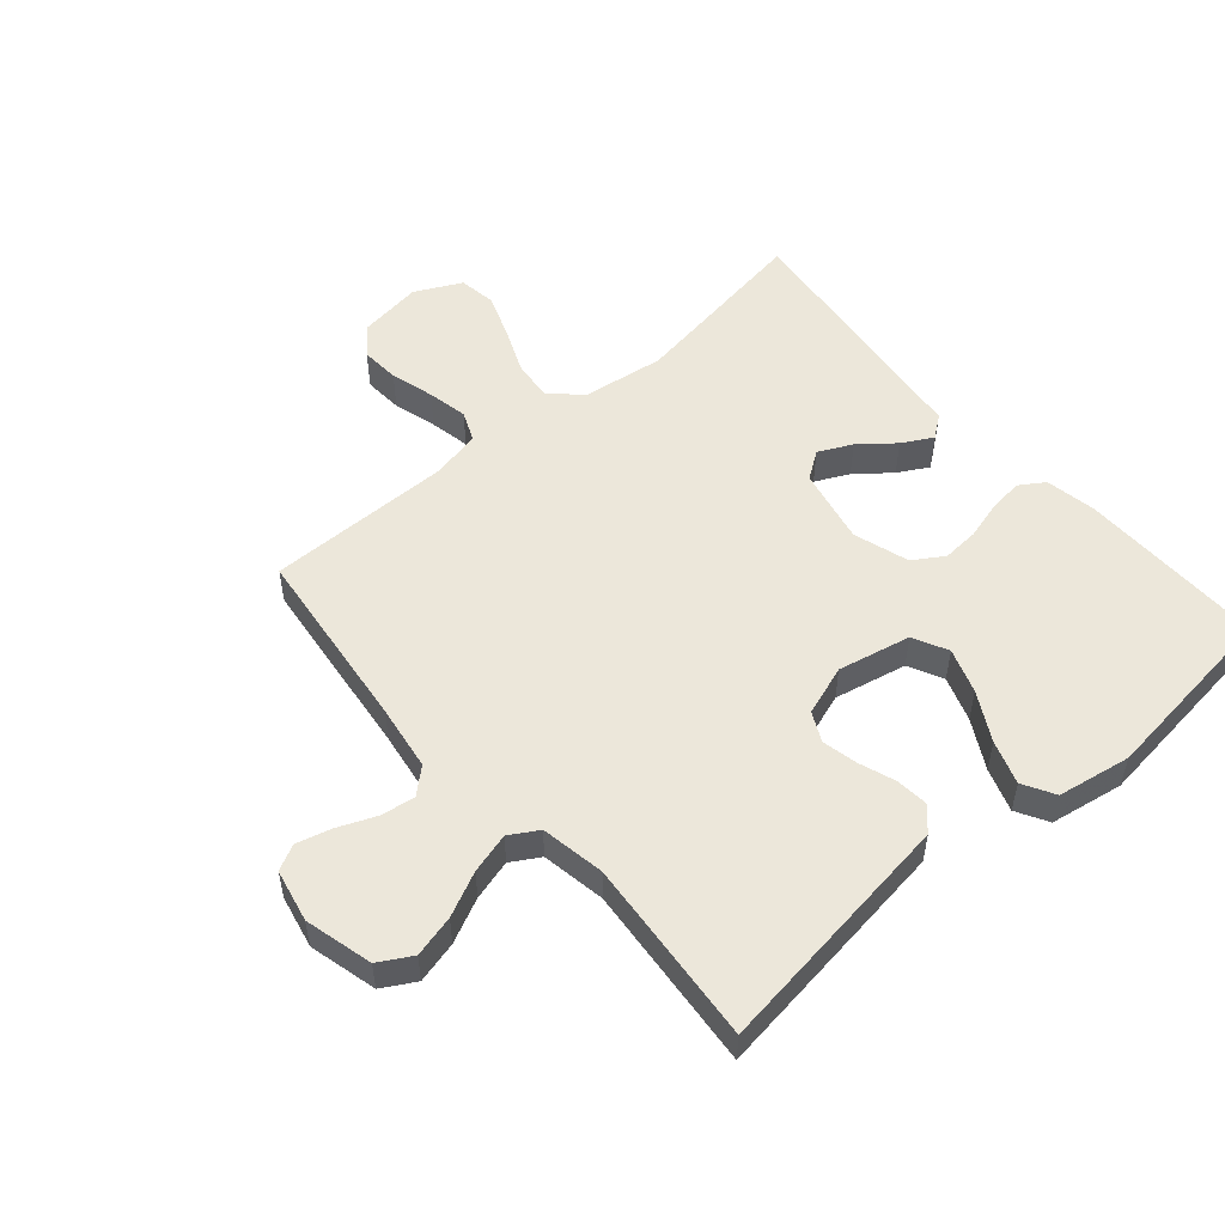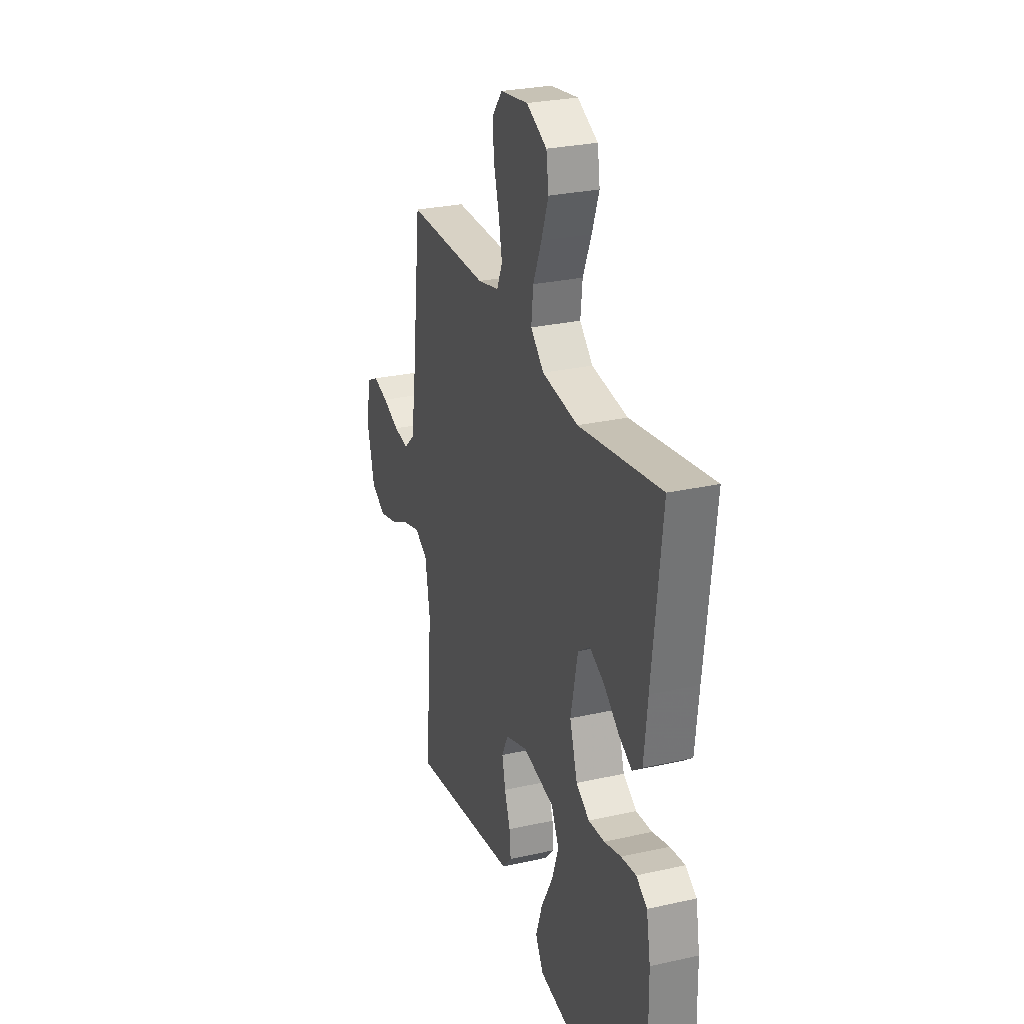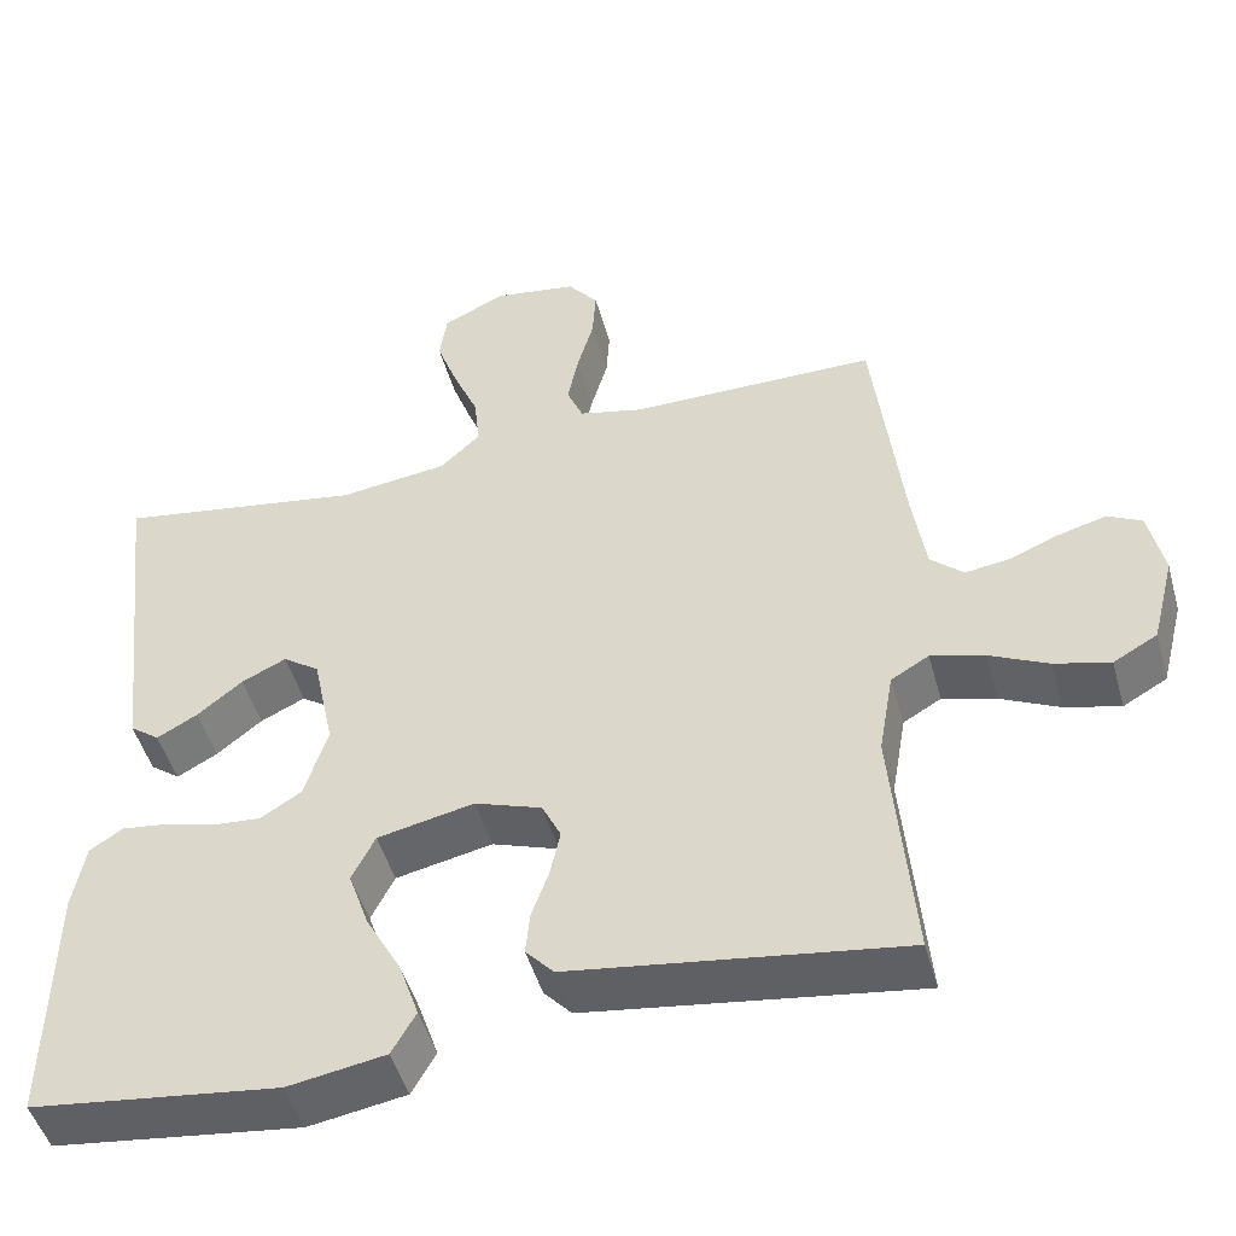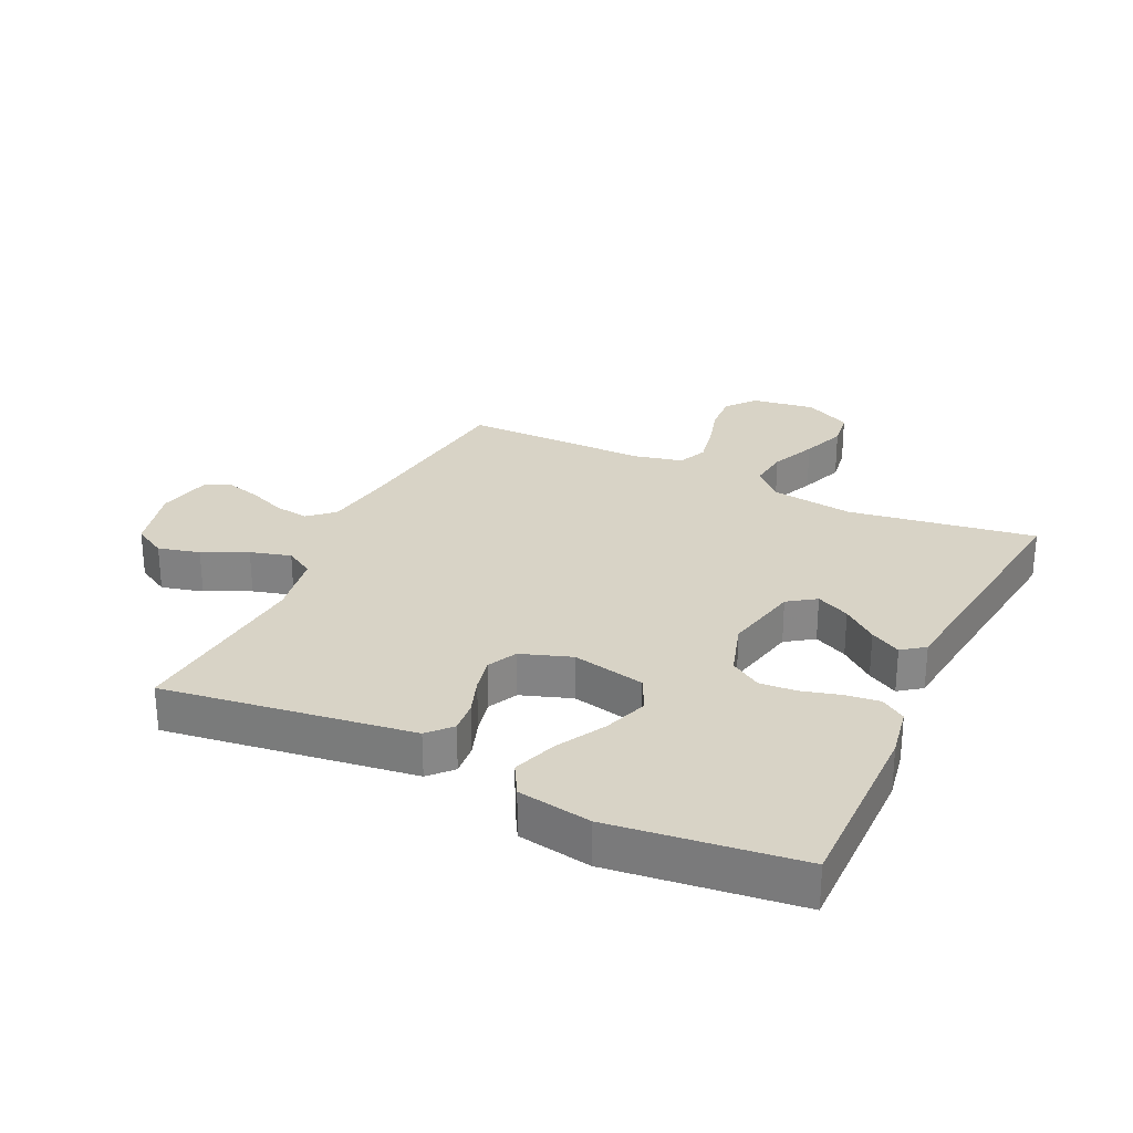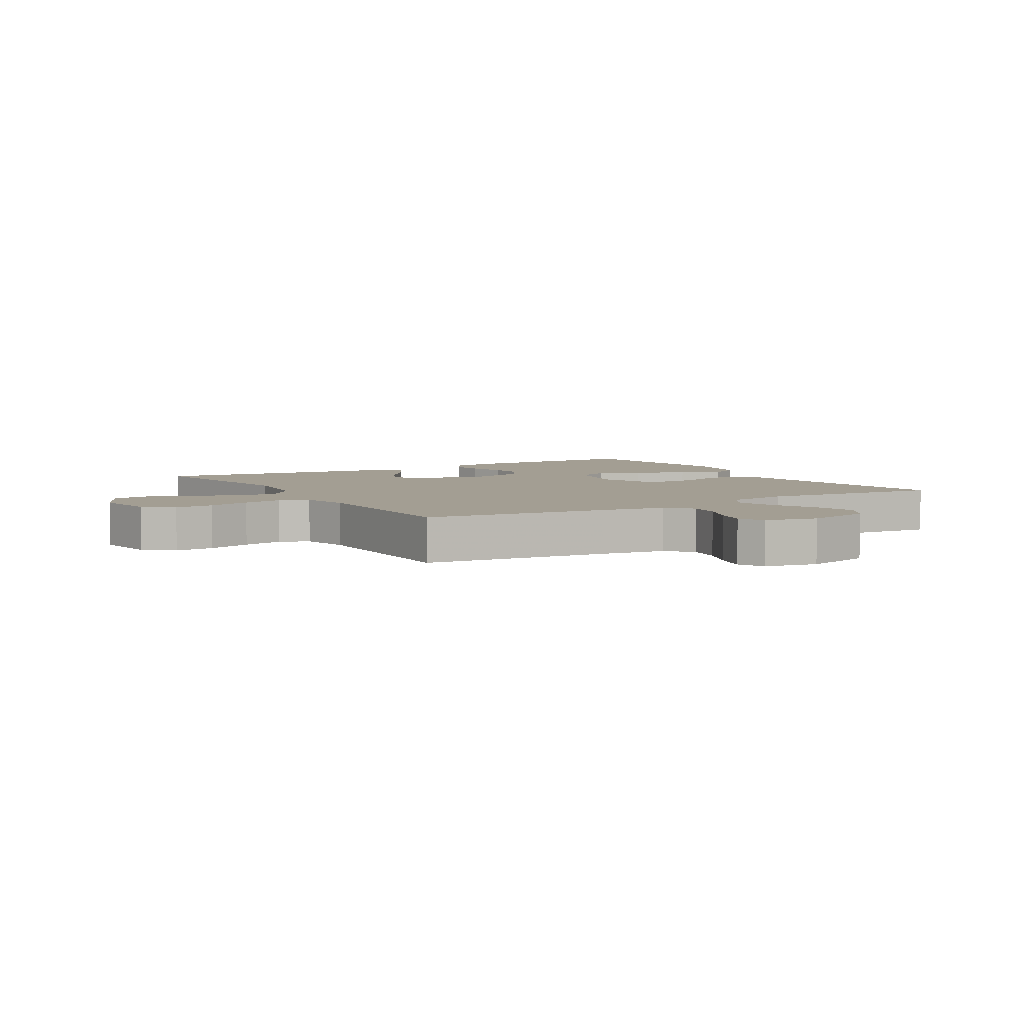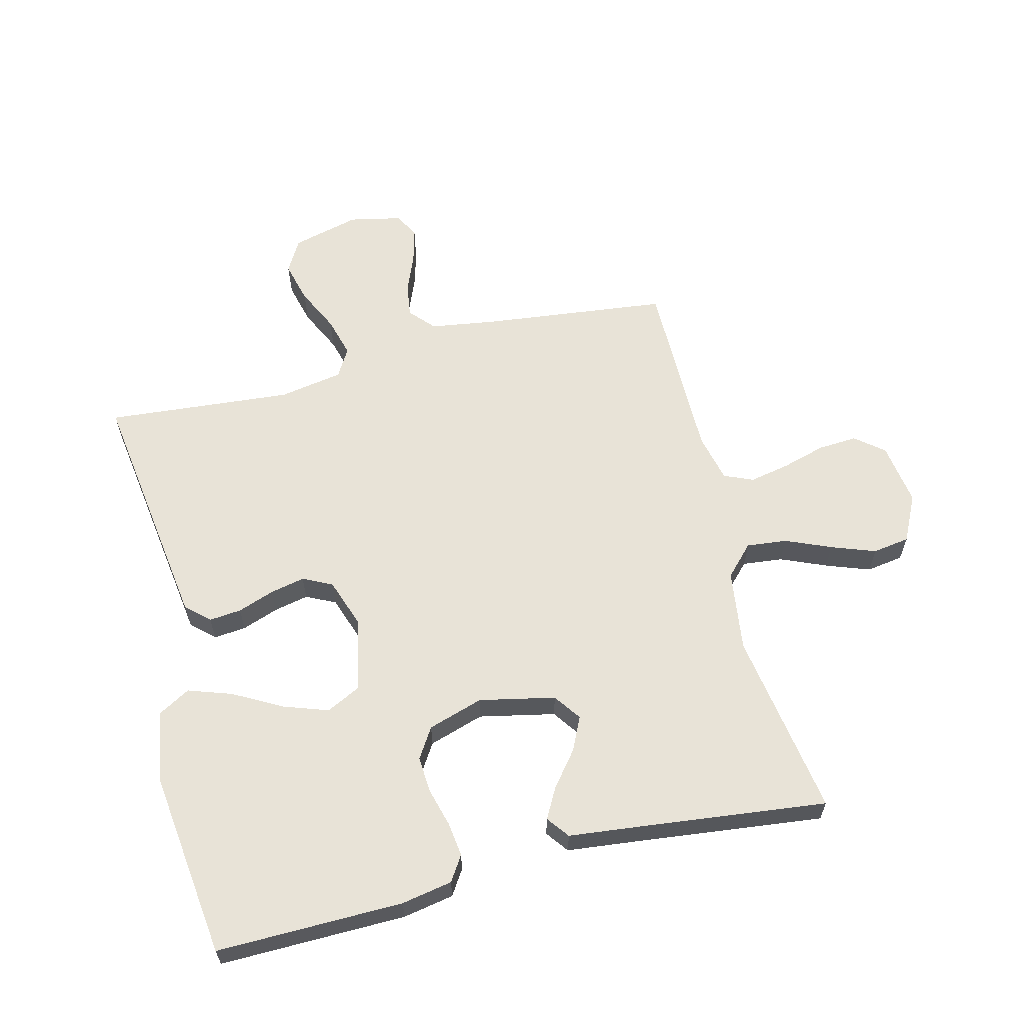
<metadata>
{"format":"obj","ext":"obj","renderer":"f3d","projection":"perspective","resolution":1024,"background":"white","views":[{"elev":52.8,"azim":139.3,"up":"+Y"},{"elev":27.5,"azim":-109.0,"up":"+Z"},{"elev":-48.0,"azim":15.4,"up":"+Z"},{"elev":27.8,"azim":-154.5,"up":"+Y"},{"elev":5.2,"azim":58.9,"up":"+Y"},{"elev":61.6,"azim":-104.1,"up":"+Y"}]}
</metadata>
<code>
v -0.5 0.07 0.5
v -0.2 0.07 0.453
v -0.068 0.07 0.471
v -0.02 0.07 0.517
v -0.027 0.07 0.582
v -0.058 0.07 0.655
v -0.084 0.07 0.726
v -0.075 0.07 0.786
v 0 0.07 0.823
v 0.102 0.07 0.808
v 0.139 0.07 0.762
v 0.135 0.07 0.699
v 0.115 0.07 0.629
v 0.102 0.07 0.564
v 0.122 0.07 0.517
v 0.2 0.07 0.499
v 0.5 0.07 0.5
v 0.535 0.07 0.2
v 0.551 0.07 0.094
v 0.591 0.07 0.058
v 0.646 0.07 0.066
v 0.707 0.07 0.091
v 0.763 0.07 0.106
v 0.804 0.07 0.085
v 0.822 0.07 0
v 0.794 0.07 -0.109
v 0.741 0.07 -0.139
v 0.674 0.07 -0.122
v 0.603 0.07 -0.088
v 0.538 0.07 -0.07
v 0.492 0.07 -0.097
v 0.474 0.07 -0.2
v 0.5 0.07 -0.5
v 0.2 0.07 -0.458
v 0.1 0.07 -0.444
v 0.066 0.07 -0.407
v 0.071 0.07 -0.355
v 0.092 0.07 -0.296
v 0.104 0.07 -0.24
v 0.081 0.07 -0.193
v 0 0.07 -0.165
v -0.117 0.07 -0.19
v -0.145 0.07 -0.246
v -0.12 0.07 -0.318
v -0.077 0.07 -0.396
v -0.053 0.07 -0.466
v -0.082 0.07 -0.517
v -0.2 0.07 -0.537
v -0.5 0.07 -0.5
v -0.496 0.07 -0.2
v -0.481 0.07 -0.118
v -0.441 0.07 -0.092
v -0.386 0.07 -0.099
v -0.324 0.07 -0.116
v -0.265 0.07 -0.12
v -0.216 0.07 -0.089
v -0.188 0.07 0
v -0.214 0.07 0.122
v -0.258 0.07 0.153
v -0.312 0.07 0.127
v -0.367 0.07 0.083
v -0.416 0.07 0.056
v -0.452 0.07 0.083
v -0.465 0.07 0.2
v -0.5 0 0.5
v -0.2 0 0.453
v -0.068 0 0.471
v -0.02 0 0.517
v -0.027 0 0.582
v -0.058 0 0.655
v -0.084 0 0.726
v -0.075 0 0.786
v 0 0 0.823
v 0.102 0 0.808
v 0.139 0 0.762
v 0.135 0 0.699
v 0.115 0 0.629
v 0.102 0 0.564
v 0.122 0 0.517
v 0.2 0 0.499
v 0.5 0 0.5
v 0.535 0 0.2
v 0.551 0 0.094
v 0.591 0 0.058
v 0.646 0 0.066
v 0.707 0 0.091
v 0.763 0 0.106
v 0.804 0 0.085
v 0.822 0 0
v 0.794 0 -0.109
v 0.741 0 -0.139
v 0.674 0 -0.122
v 0.603 0 -0.088
v 0.538 0 -0.07
v 0.492 0 -0.097
v 0.474 0 -0.2
v 0.5 0 -0.5
v 0.2 0 -0.458
v 0.1 0 -0.444
v 0.066 0 -0.407
v 0.071 0 -0.355
v 0.092 0 -0.296
v 0.104 0 -0.24
v 0.081 0 -0.193
v 0 0 -0.165
v -0.117 0 -0.19
v -0.145 0 -0.246
v -0.12 0 -0.318
v -0.077 0 -0.396
v -0.053 0 -0.466
v -0.082 0 -0.517
v -0.2 0 -0.537
v -0.5 0 -0.5
v -0.496 0 -0.2
v -0.481 0 -0.118
v -0.441 0 -0.092
v -0.386 0 -0.099
v -0.324 0 -0.116
v -0.265 0 -0.12
v -0.216 0 -0.089
v -0.188 0 0
v -0.214 0 0.122
v -0.258 0 0.153
v -0.312 0 0.127
v -0.367 0 0.083
v -0.416 0 0.056
v -0.452 0 0.083
v -0.465 0 0.2
f 61 62 63 64
f 60 61 64 1
f 59 60 1 2
f 58 59 2 3
f 57 58 3 4
f 56 57 4
f 51 52 53 54
f 51 54 55
f 50 51 55
f 49 50 55
f 48 49 55 56
f 44 45 46 47
f 43 44 47 48
f 35 36 37 38
f 34 35 38 39
f 32 33 34 39
f 31 32 39 40
f 26 27 28 29
f 26 29 30
f 25 26 30
f 24 25 30
f 21 22 23 24
f 20 21 24 30
f 19 20 30 31
f 16 17 18
f 15 16 18 19
f 10 11 12 13
f 10 13 14
f 9 10 14
f 8 9 14
f 5 6 7 8
f 5 8 14 15
f 43 48 56 4
f 19 31 40 41
f 19 41 42
f 4 5 15 19
f 4 19 42
f 4 42 43
f 128 127 126 125
f 65 128 125 124
f 66 65 124 123
f 67 66 123 122
f 68 67 122 121
f 68 121 120
f 118 117 116 115
f 119 118 115
f 119 115 114
f 119 114 113
f 120 119 113 112
f 111 110 109 108
f 112 111 108 107
f 102 101 100 99
f 103 102 99 98
f 103 98 97 96
f 104 103 96 95
f 93 92 91 90
f 94 93 90
f 94 90 89
f 94 89 88
f 88 87 86 85
f 94 88 85 84
f 95 94 84 83
f 82 81 80
f 83 82 80 79
f 77 76 75 74
f 78 77 74
f 78 74 73
f 78 73 72
f 72 71 70 69
f 79 78 72 69
f 68 120 112 107
f 105 104 95 83
f 106 105 83
f 83 79 69 68
f 106 83 68
f 107 106 68
f 1 65 66 2
f 2 66 67 3
f 3 67 68 4
f 4 68 69 5
f 5 69 70 6
f 6 70 71 7
f 7 71 72 8
f 8 72 73 9
f 9 73 74 10
f 10 74 75 11
f 11 75 76 12
f 12 76 77 13
f 13 77 78 14
f 14 78 79 15
f 15 79 80 16
f 16 80 81 17
f 17 81 82 18
f 18 82 83 19
f 19 83 84 20
f 20 84 85 21
f 21 85 86 22
f 22 86 87 23
f 23 87 88 24
f 24 88 89 25
f 25 89 90 26
f 26 90 91 27
f 27 91 92 28
f 28 92 93 29
f 29 93 94 30
f 30 94 95 31
f 31 95 96 32
f 32 96 97 33
f 33 97 98 34
f 34 98 99 35
f 35 99 100 36
f 36 100 101 37
f 37 101 102 38
f 38 102 103 39
f 39 103 104 40
f 40 104 105 41
f 41 105 106 42
f 42 106 107 43
f 43 107 108 44
f 44 108 109 45
f 45 109 110 46
f 46 110 111 47
f 47 111 112 48
f 48 112 113 49
f 49 113 114 50
f 50 114 115 51
f 51 115 116 52
f 52 116 117 53
f 53 117 118 54
f 54 118 119 55
f 55 119 120 56
f 56 120 121 57
f 57 121 122 58
f 58 122 123 59
f 59 123 124 60
f 60 124 125 61
f 61 125 126 62
f 62 126 127 63
f 63 127 128 64
f 64 128 65 1

</code>
